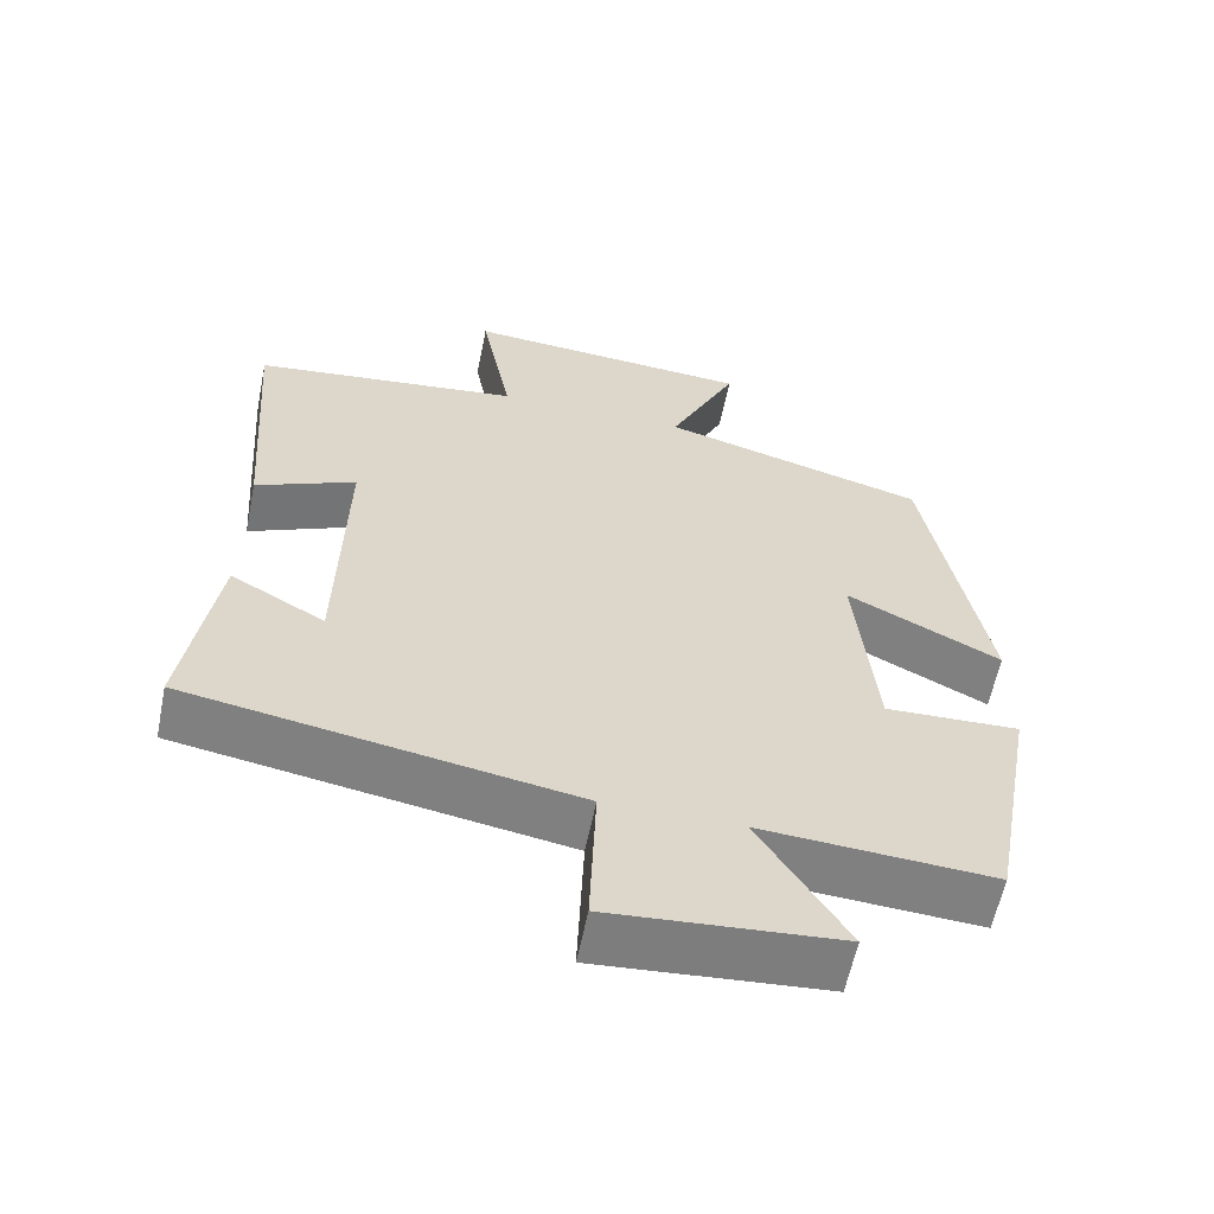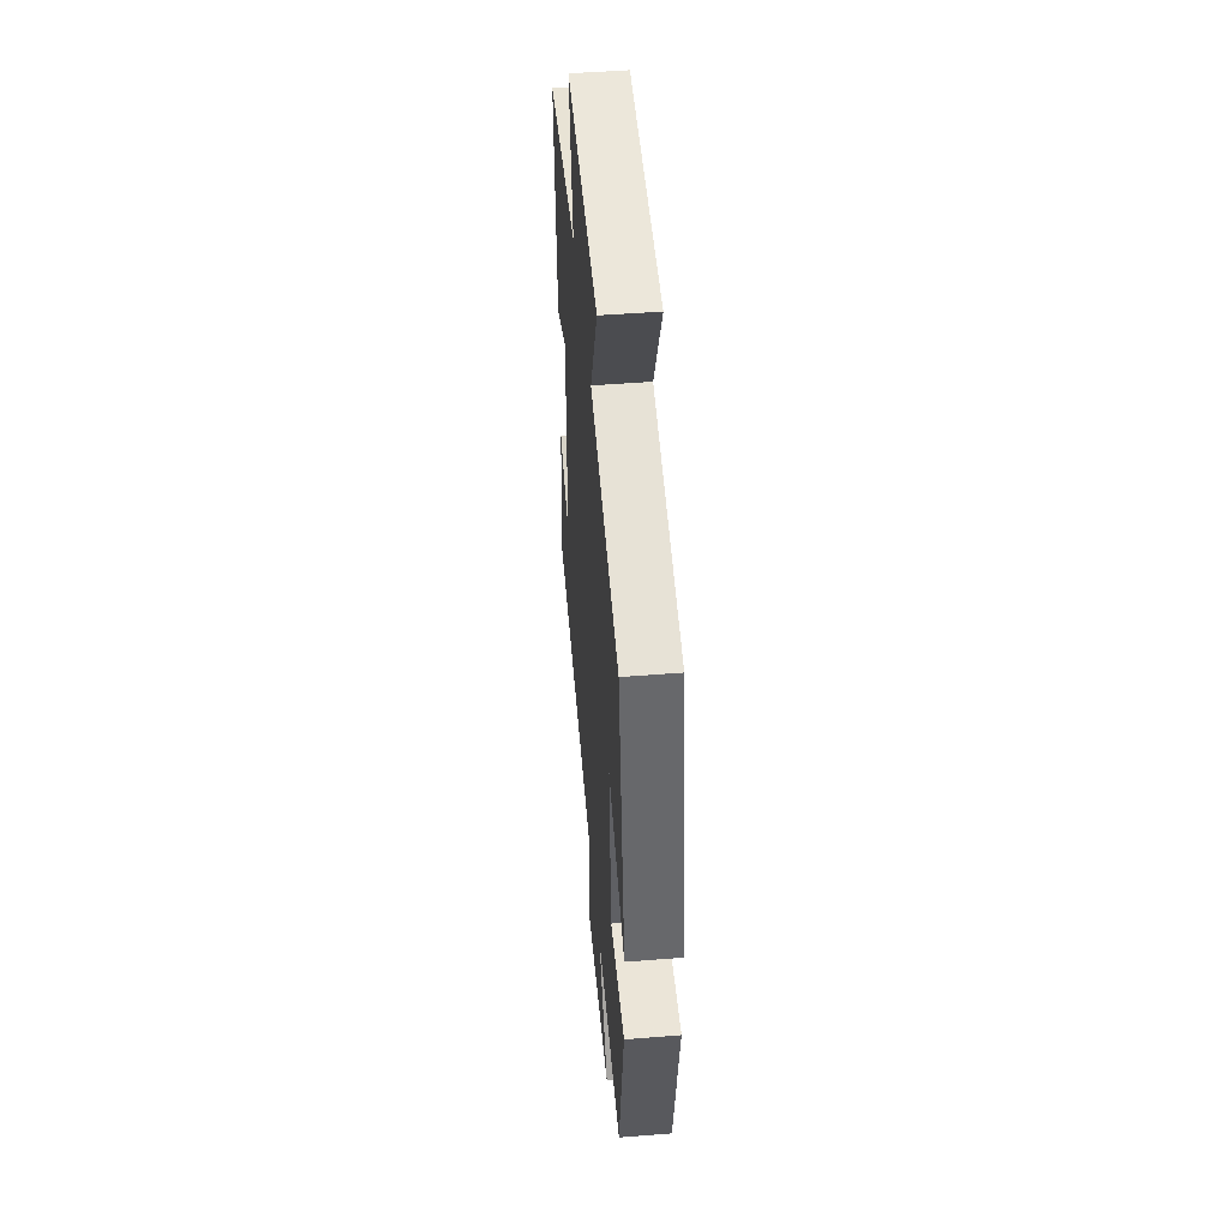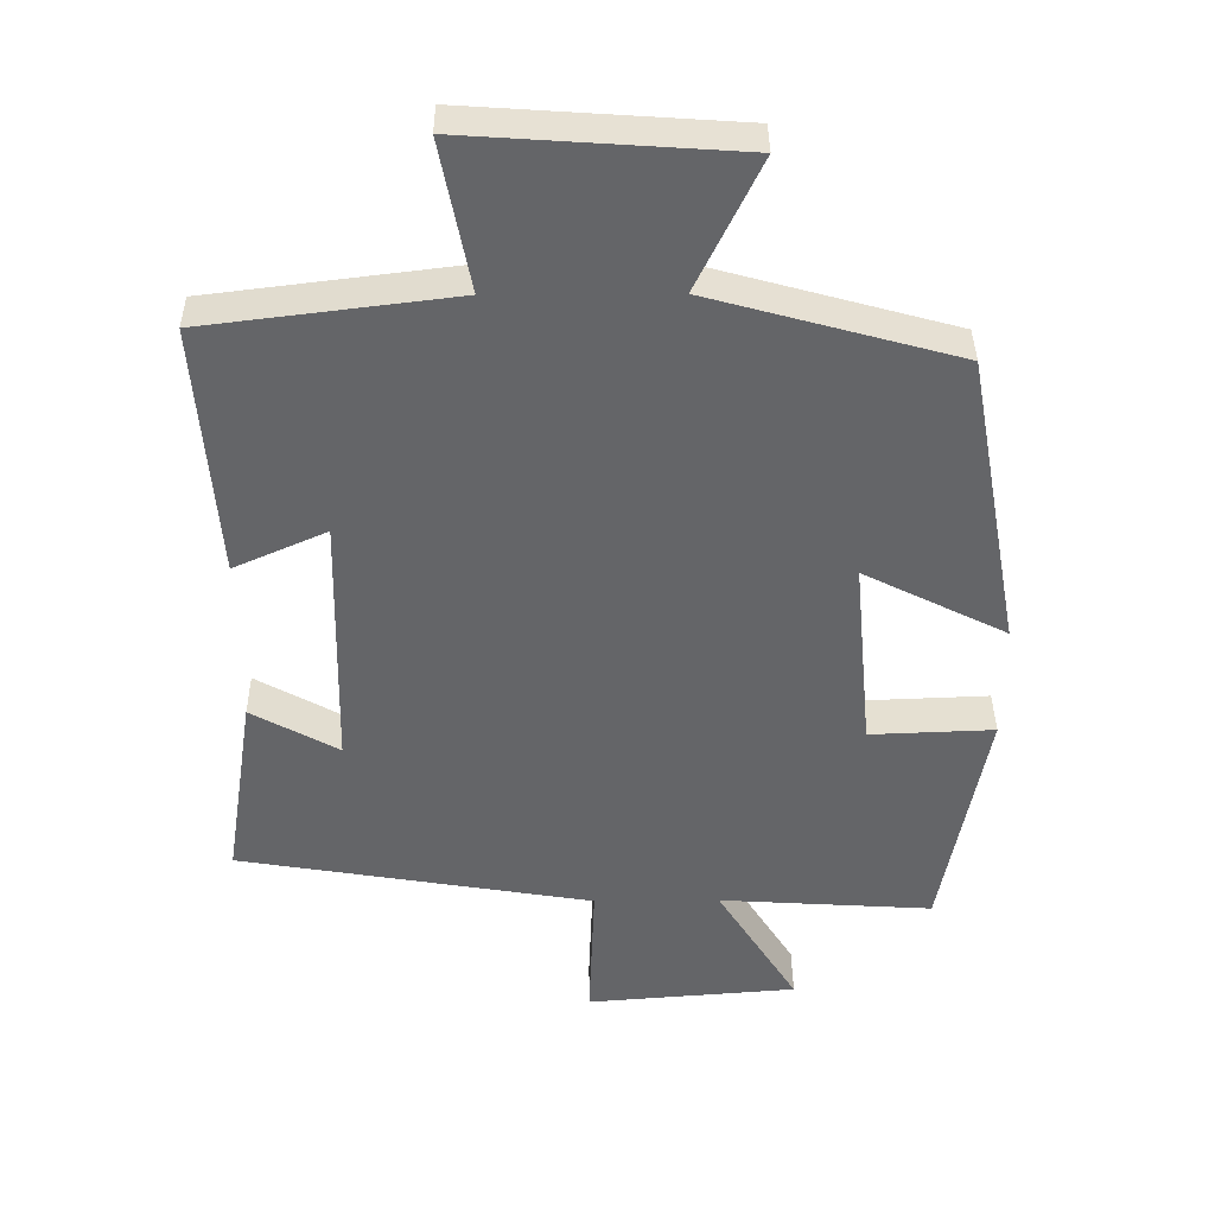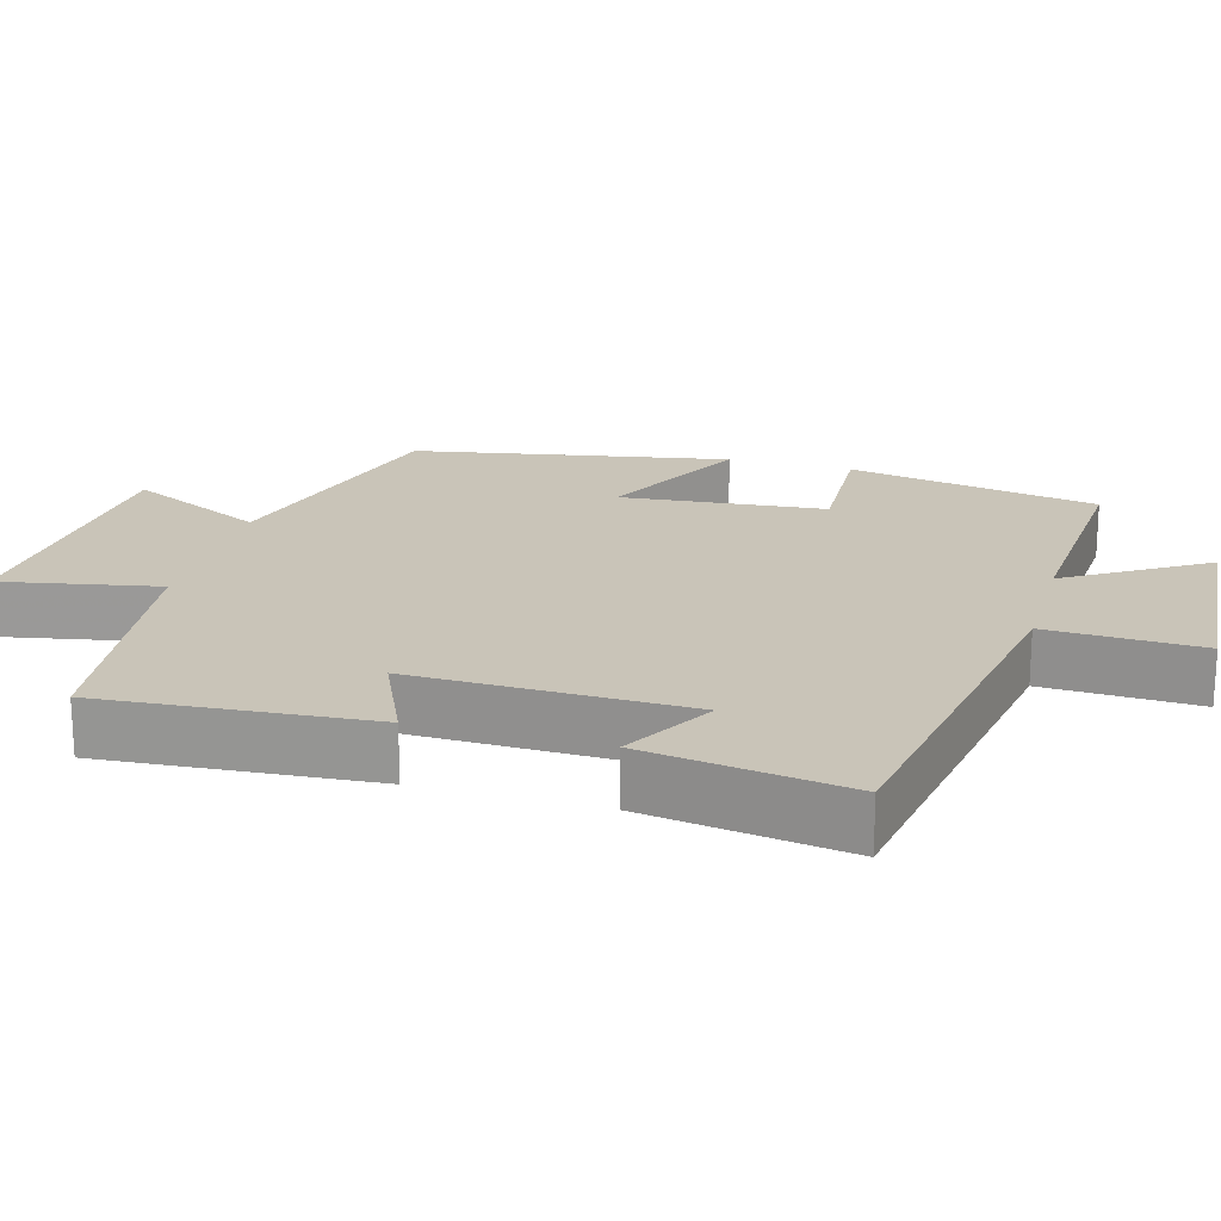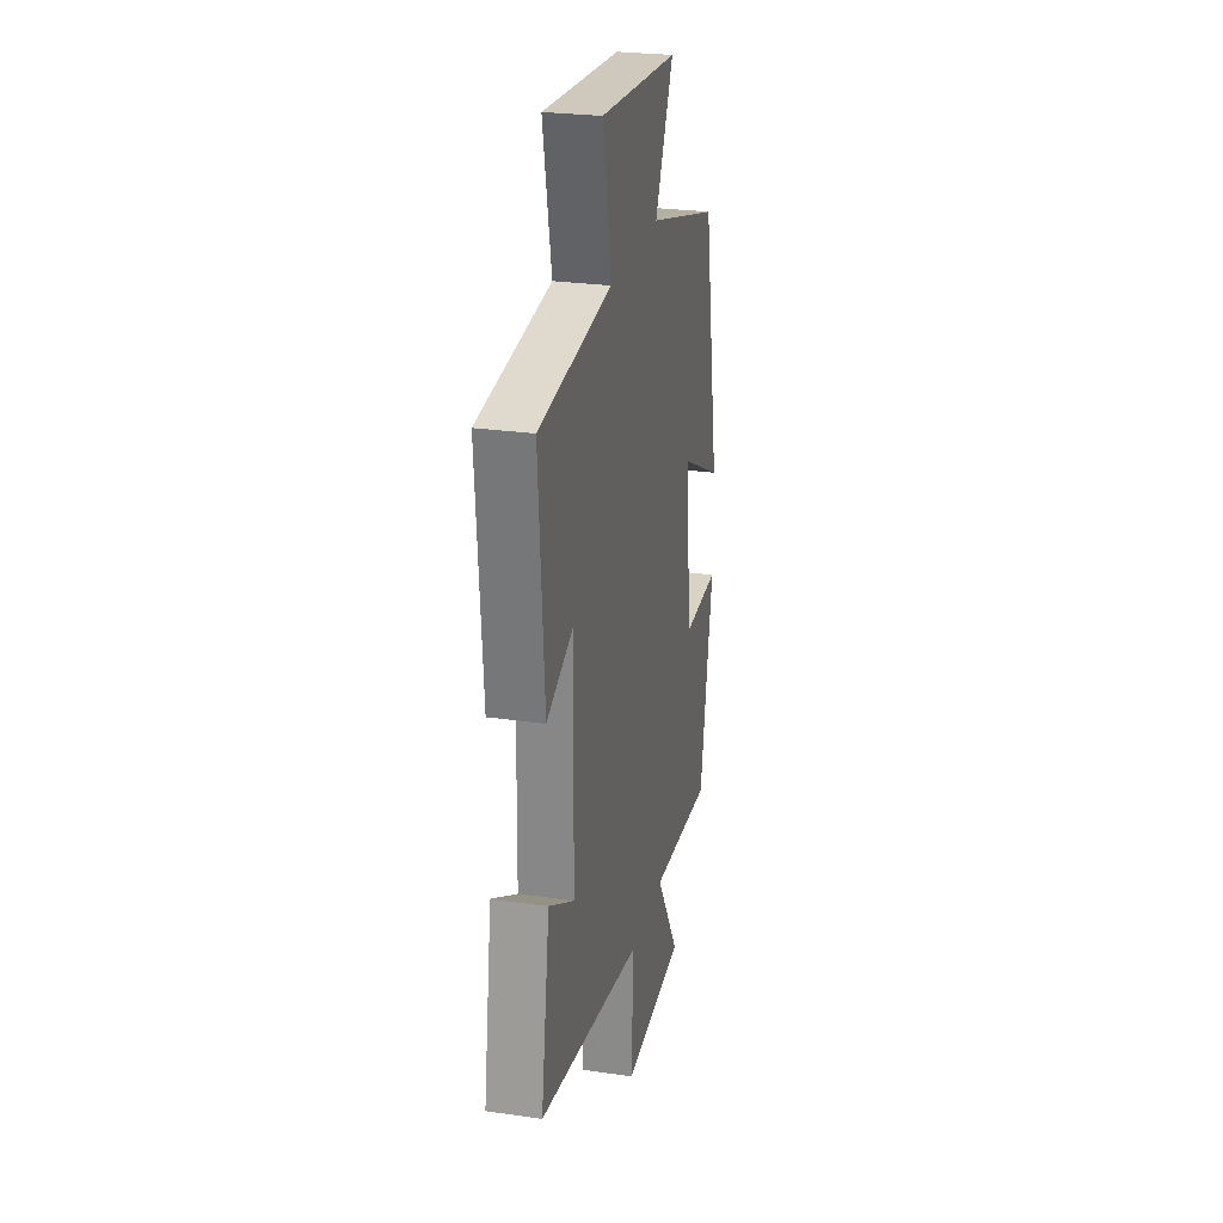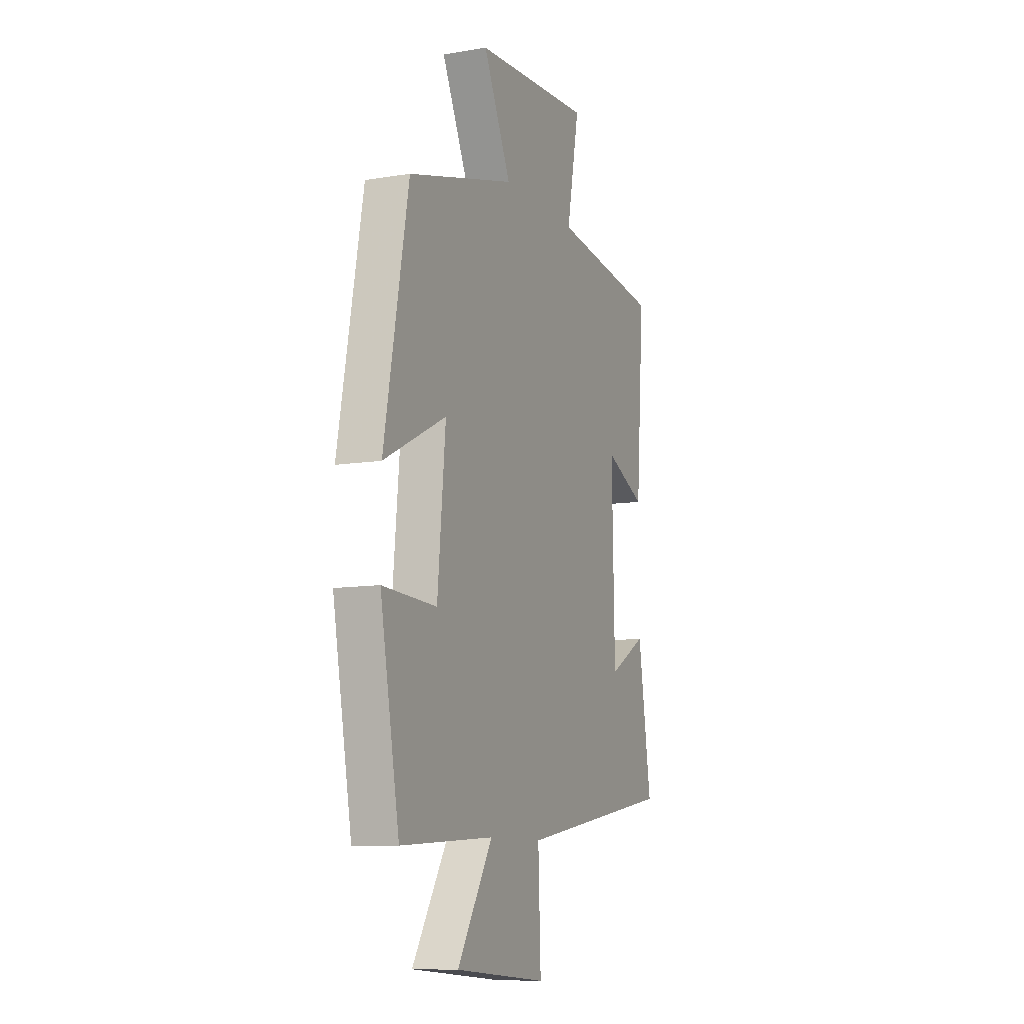
<metadata>
{"format":"obj","ext":"obj","renderer":"f3d","projection":"perspective","resolution":1024,"background":"white","views":[{"elev":-59.8,"azim":168.5,"up":"+Z"},{"elev":48.5,"azim":-95.1,"up":"+Z"},{"elev":38.6,"azim":179.5,"up":"+Z"},{"elev":20.1,"azim":105.8,"up":"+Y"},{"elev":26.2,"azim":102.9,"up":"+Z"},{"elev":-10.1,"azim":-66.9,"up":"+Z"}]}
</metadata>
<code>
v 0.527 0.07 0.456
v 0.5 0.07 0.096
v 0.369 0.07 0.155
v 0.377 0.07 -0.213
v 0.5 0.07 -0.144
v 0.542 0.07 -0.416
v 0.04 0.07 -0.5
v 0.048 0.07 -0.707
v -0.25 0.07 -0.683
v -0.136 0.07 -0.5
v -0.438 0.07 -0.519
v -0.5 0.07 -0.183
v -0.325 0.07 -0.19
v -0.299 0.07 0.084
v -0.5 0.07 -0.017
v -0.422 0.07 0.404
v -0.074 0.07 0.5
v -0.163 0.07 0.685
v 0.217 0.07 0.711
v 0.176 0.07 0.5
v 0.527 0 0.456
v 0.5 0 0.096
v 0.369 0 0.155
v 0.377 0 -0.213
v 0.5 0 -0.144
v 0.542 0 -0.416
v 0.04 0 -0.5
v 0.048 0 -0.707
v -0.25 0 -0.683
v -0.136 0 -0.5
v -0.438 0 -0.519
v -0.5 0 -0.183
v -0.325 0 -0.19
v -0.299 0 0.084
v -0.5 0 -0.017
v -0.422 0 0.404
v -0.074 0 0.5
v -0.163 0 0.685
v 0.217 0 0.711
v 0.176 0 0.5
f 17 18 19 20
f 14 15 16 17
f 13 14 17 20
f 10 11 12 13
f 10 13 20 1
f 7 8 9 10
f 4 5 6 7
f 3 4 7 10
f 1 2 3
f 1 3 10
f 40 39 38 37
f 37 36 35 34
f 40 37 34 33
f 33 32 31 30
f 21 40 33 30
f 30 29 28 27
f 27 26 25 24
f 30 27 24 23
f 23 22 21
f 30 23 21
f 1 21 22 2
f 2 22 23 3
f 3 23 24 4
f 4 24 25 5
f 5 25 26 6
f 6 26 27 7
f 7 27 28 8
f 8 28 29 9
f 9 29 30 10
f 10 30 31 11
f 11 31 32 12
f 12 32 33 13
f 13 33 34 14
f 14 34 35 15
f 15 35 36 16
f 16 36 37 17
f 17 37 38 18
f 18 38 39 19
f 19 39 40 20
f 20 40 21 1

</code>
